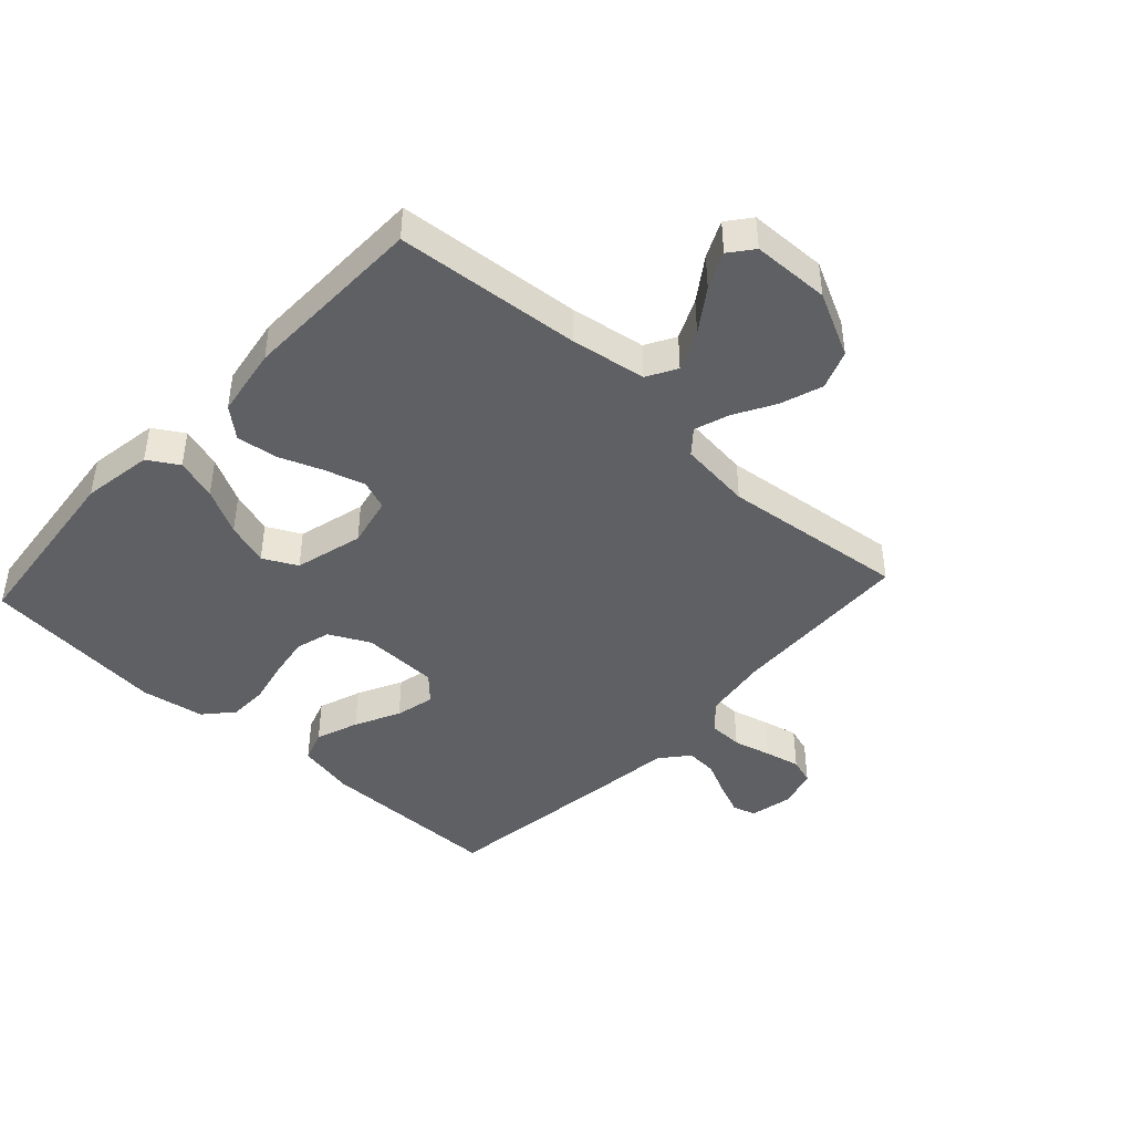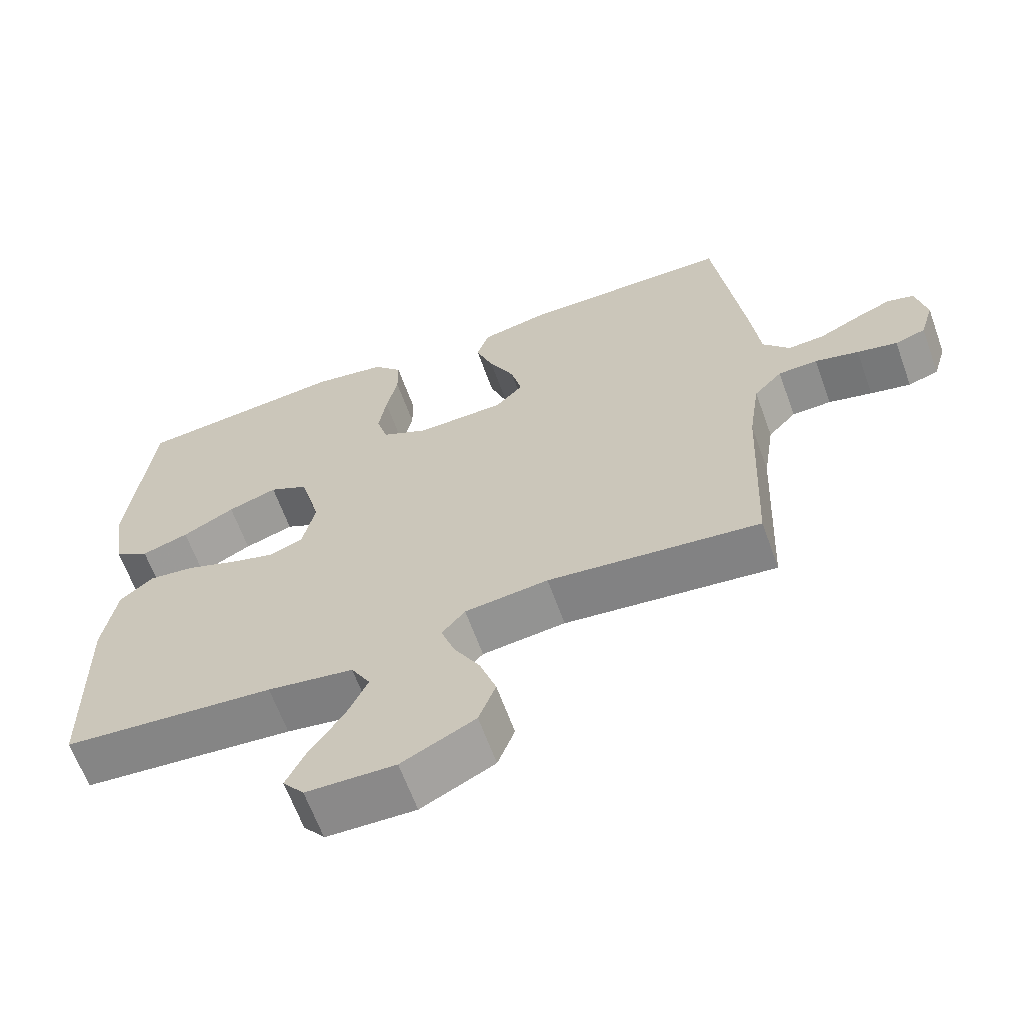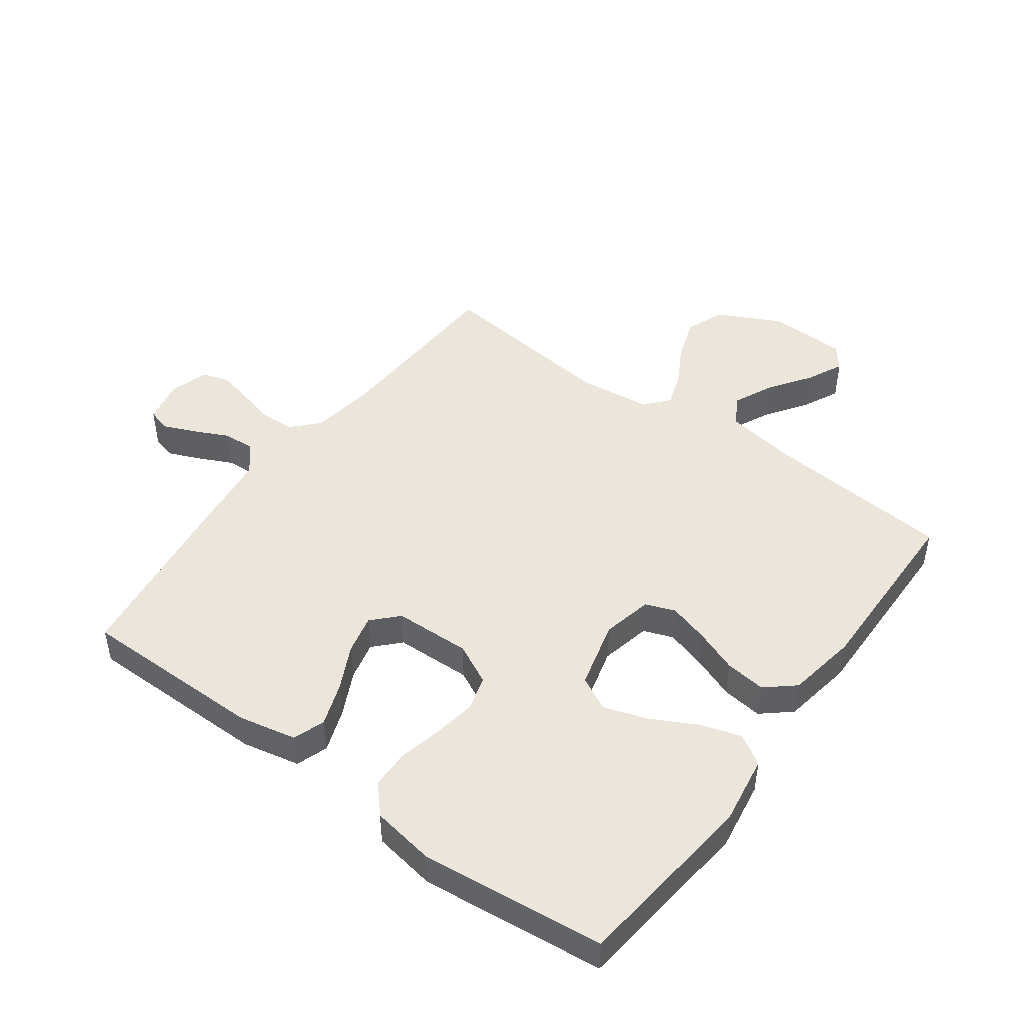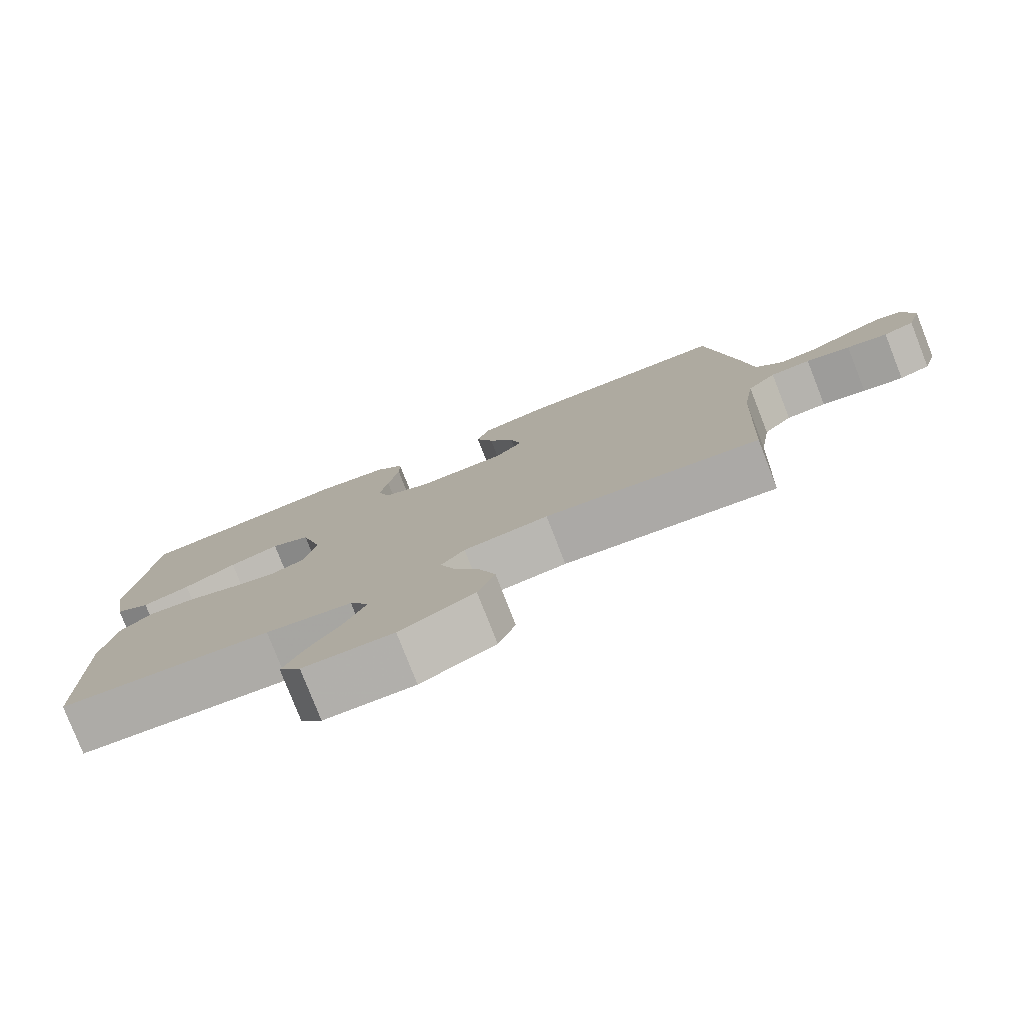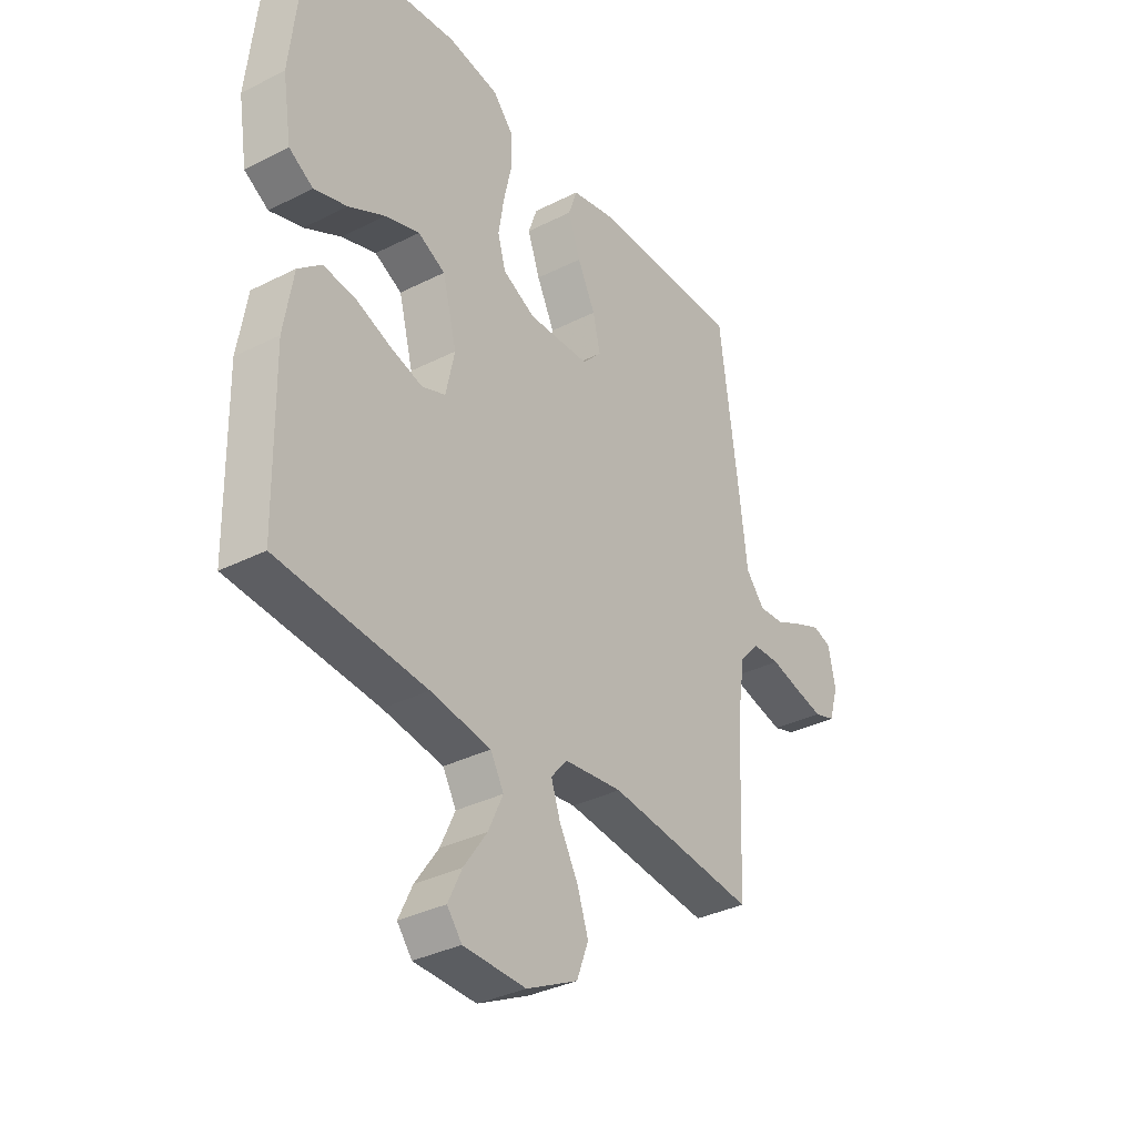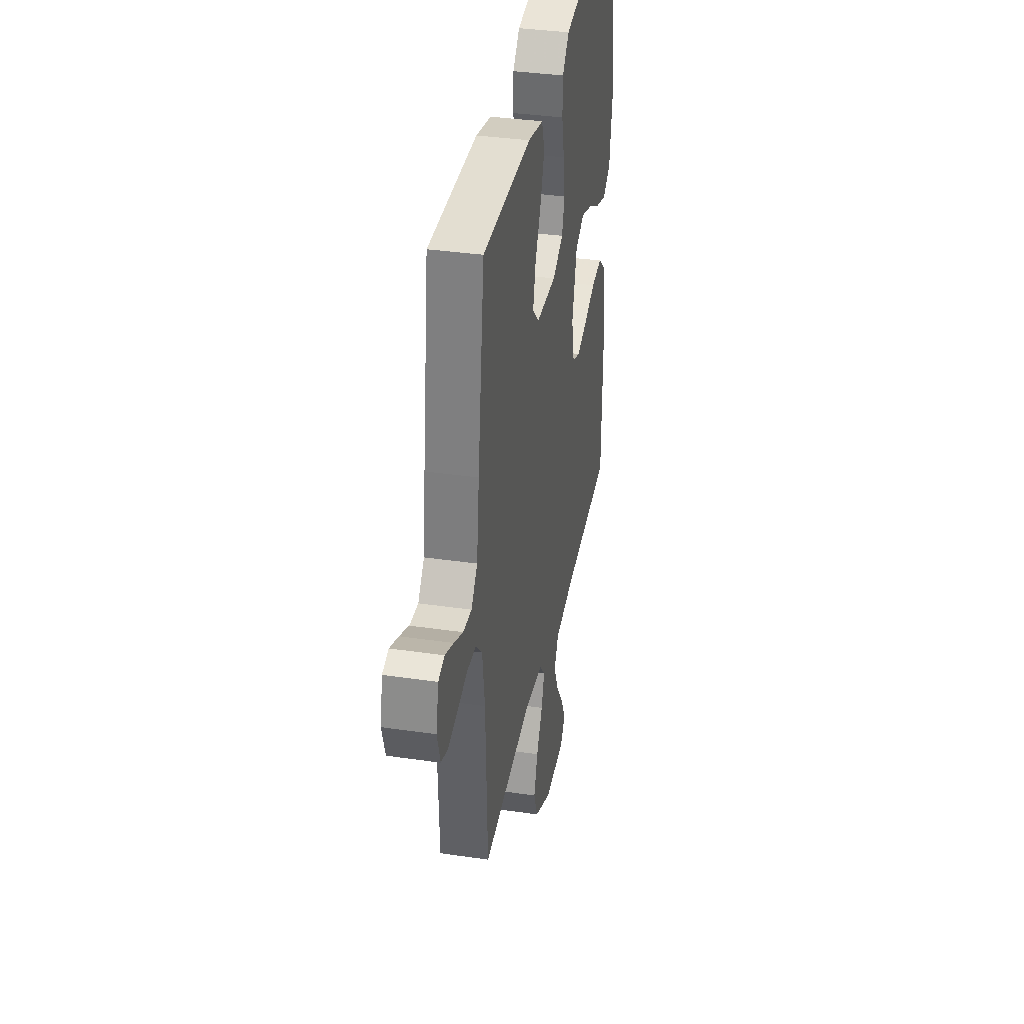
<metadata>
{"format":"obj","ext":"obj","renderer":"f3d","projection":"perspective","resolution":1024,"background":"white","views":[{"elev":-43.4,"azim":137.3,"up":"+Y"},{"elev":-63.9,"azim":-160.1,"up":"+Z"},{"elev":47.0,"azim":36.3,"up":"+Y"},{"elev":-79.1,"azim":-158.6,"up":"+Z"},{"elev":-34.6,"azim":124.2,"up":"+Z"},{"elev":36.0,"azim":-79.1,"up":"+Z"}]}
</metadata>
<code>
v -0.5 0.07 0.5
v -0.2 0.07 0.5
v -0.106 0.07 0.48
v -0.088 0.07 0.428
v -0.113 0.07 0.358
v -0.149 0.07 0.285
v -0.164 0.07 0.221
v -0.125 0.07 0.18
v 0 0.07 0.176
v 0.066 0.07 0.209
v 0.082 0.07 0.265
v 0.071 0.07 0.334
v 0.055 0.07 0.405
v 0.056 0.07 0.469
v 0.097 0.07 0.515
v 0.2 0.07 0.532
v 0.5 0.07 0.5
v 0.533 0.07 0.2
v 0.515 0.07 0.086
v 0.466 0.07 0.056
v 0.399 0.07 0.077
v 0.325 0.07 0.116
v 0.255 0.07 0.139
v 0.2 0.07 0.111
v 0.171 0.07 0
v 0.189 0.07 -0.082
v 0.237 0.07 -0.1
v 0.302 0.07 -0.081
v 0.373 0.07 -0.054
v 0.439 0.07 -0.046
v 0.486 0.07 -0.086
v 0.505 0.07 -0.2
v 0.5 0.07 -0.5
v 0.2 0.07 -0.525
v 0.078 0.07 -0.544
v 0.051 0.07 -0.592
v 0.081 0.07 -0.657
v 0.128 0.07 -0.725
v 0.156 0.07 -0.784
v 0.126 0.07 -0.822
v 0 0.07 -0.825
v -0.104 0.07 -0.773
v -0.128 0.07 -0.71
v -0.105 0.07 -0.642
v -0.068 0.07 -0.576
v -0.049 0.07 -0.52
v -0.082 0.07 -0.481
v -0.2 0.07 -0.467
v -0.5 0.07 -0.5
v -0.513 0.07 -0.2
v -0.529 0.07 -0.093
v -0.569 0.07 -0.05
v -0.625 0.07 -0.048
v -0.687 0.07 -0.064
v -0.744 0.07 -0.077
v -0.787 0.07 -0.063
v -0.806 0.07 0
v -0.791 0.07 0.071
v -0.753 0.07 0.082
v -0.701 0.07 0.06
v -0.645 0.07 0.033
v -0.593 0.07 0.029
v -0.555 0.07 0.075
v -0.54 0.07 0.2
v -0.5 0 0.5
v -0.2 0 0.5
v -0.106 0 0.48
v -0.088 0 0.428
v -0.113 0 0.358
v -0.149 0 0.285
v -0.164 0 0.221
v -0.125 0 0.18
v 0 0 0.176
v 0.066 0 0.209
v 0.082 0 0.265
v 0.071 0 0.334
v 0.055 0 0.405
v 0.056 0 0.469
v 0.097 0 0.515
v 0.2 0 0.532
v 0.5 0 0.5
v 0.533 0 0.2
v 0.515 0 0.086
v 0.466 0 0.056
v 0.399 0 0.077
v 0.325 0 0.116
v 0.255 0 0.139
v 0.2 0 0.111
v 0.171 0 0
v 0.189 0 -0.082
v 0.237 0 -0.1
v 0.302 0 -0.081
v 0.373 0 -0.054
v 0.439 0 -0.046
v 0.486 0 -0.086
v 0.505 0 -0.2
v 0.5 0 -0.5
v 0.2 0 -0.525
v 0.078 0 -0.544
v 0.051 0 -0.592
v 0.081 0 -0.657
v 0.128 0 -0.725
v 0.156 0 -0.784
v 0.126 0 -0.822
v 0 0 -0.825
v -0.104 0 -0.773
v -0.128 0 -0.71
v -0.105 0 -0.642
v -0.068 0 -0.576
v -0.049 0 -0.52
v -0.082 0 -0.481
v -0.2 0 -0.467
v -0.5 0 -0.5
v -0.513 0 -0.2
v -0.529 0 -0.093
v -0.569 0 -0.05
v -0.625 0 -0.048
v -0.687 0 -0.064
v -0.744 0 -0.077
v -0.787 0 -0.063
v -0.806 0 0
v -0.791 0 0.071
v -0.753 0 0.082
v -0.701 0 0.06
v -0.645 0 0.033
v -0.593 0 0.029
v -0.555 0 0.075
v -0.54 0 0.2
f 63 64 1 2
f 62 63 2 3
f 58 59 60 61
f 56 57 58 61
f 56 61 62
f 53 54 55 56
f 53 56 62
f 52 53 62 3
f 48 49 50
f 47 48 50 51
f 42 43 44 45
f 42 45 46
f 41 42 46
f 40 41 46
f 37 38 39 40
f 36 37 40 46
f 35 36 46 47
f 31 32 33 34
f 28 29 30 31
f 27 28 31 34
f 26 27 34 35
f 19 20 21 22
f 19 22 23
f 18 19 23
f 17 18 23
f 16 17 23 24
f 12 13 14 15
f 11 12 15 16
f 10 11 16 24
f 3 4 5 6
f 3 6 7
f 52 3 7
f 51 52 7 8
f 47 51 8 9
f 25 26 35 47
f 24 25 47
f 9 10 24 47
f 66 65 128 127
f 67 66 127 126
f 125 124 123 122
f 125 122 121 120
f 126 125 120
f 120 119 118 117
f 126 120 117
f 67 126 117 116
f 114 113 112
f 115 114 112 111
f 109 108 107 106
f 110 109 106
f 110 106 105
f 110 105 104
f 104 103 102 101
f 110 104 101 100
f 111 110 100 99
f 98 97 96 95
f 95 94 93 92
f 98 95 92 91
f 99 98 91 90
f 86 85 84 83
f 87 86 83
f 87 83 82
f 87 82 81
f 88 87 81 80
f 79 78 77 76
f 80 79 76 75
f 88 80 75 74
f 70 69 68 67
f 71 70 67
f 71 67 116
f 72 71 116 115
f 73 72 115 111
f 111 99 90 89
f 111 89 88
f 111 88 74 73
f 1 65 66 2
f 2 66 67 3
f 3 67 68 4
f 4 68 69 5
f 5 69 70 6
f 6 70 71 7
f 7 71 72 8
f 8 72 73 9
f 9 73 74 10
f 10 74 75 11
f 11 75 76 12
f 12 76 77 13
f 13 77 78 14
f 14 78 79 15
f 15 79 80 16
f 16 80 81 17
f 17 81 82 18
f 18 82 83 19
f 19 83 84 20
f 20 84 85 21
f 21 85 86 22
f 22 86 87 23
f 23 87 88 24
f 24 88 89 25
f 25 89 90 26
f 26 90 91 27
f 27 91 92 28
f 28 92 93 29
f 29 93 94 30
f 30 94 95 31
f 31 95 96 32
f 32 96 97 33
f 33 97 98 34
f 34 98 99 35
f 35 99 100 36
f 36 100 101 37
f 37 101 102 38
f 38 102 103 39
f 39 103 104 40
f 40 104 105 41
f 41 105 106 42
f 42 106 107 43
f 43 107 108 44
f 44 108 109 45
f 45 109 110 46
f 46 110 111 47
f 47 111 112 48
f 48 112 113 49
f 49 113 114 50
f 50 114 115 51
f 51 115 116 52
f 52 116 117 53
f 53 117 118 54
f 54 118 119 55
f 55 119 120 56
f 56 120 121 57
f 57 121 122 58
f 58 122 123 59
f 59 123 124 60
f 60 124 125 61
f 61 125 126 62
f 62 126 127 63
f 63 127 128 64
f 64 128 65 1

</code>
